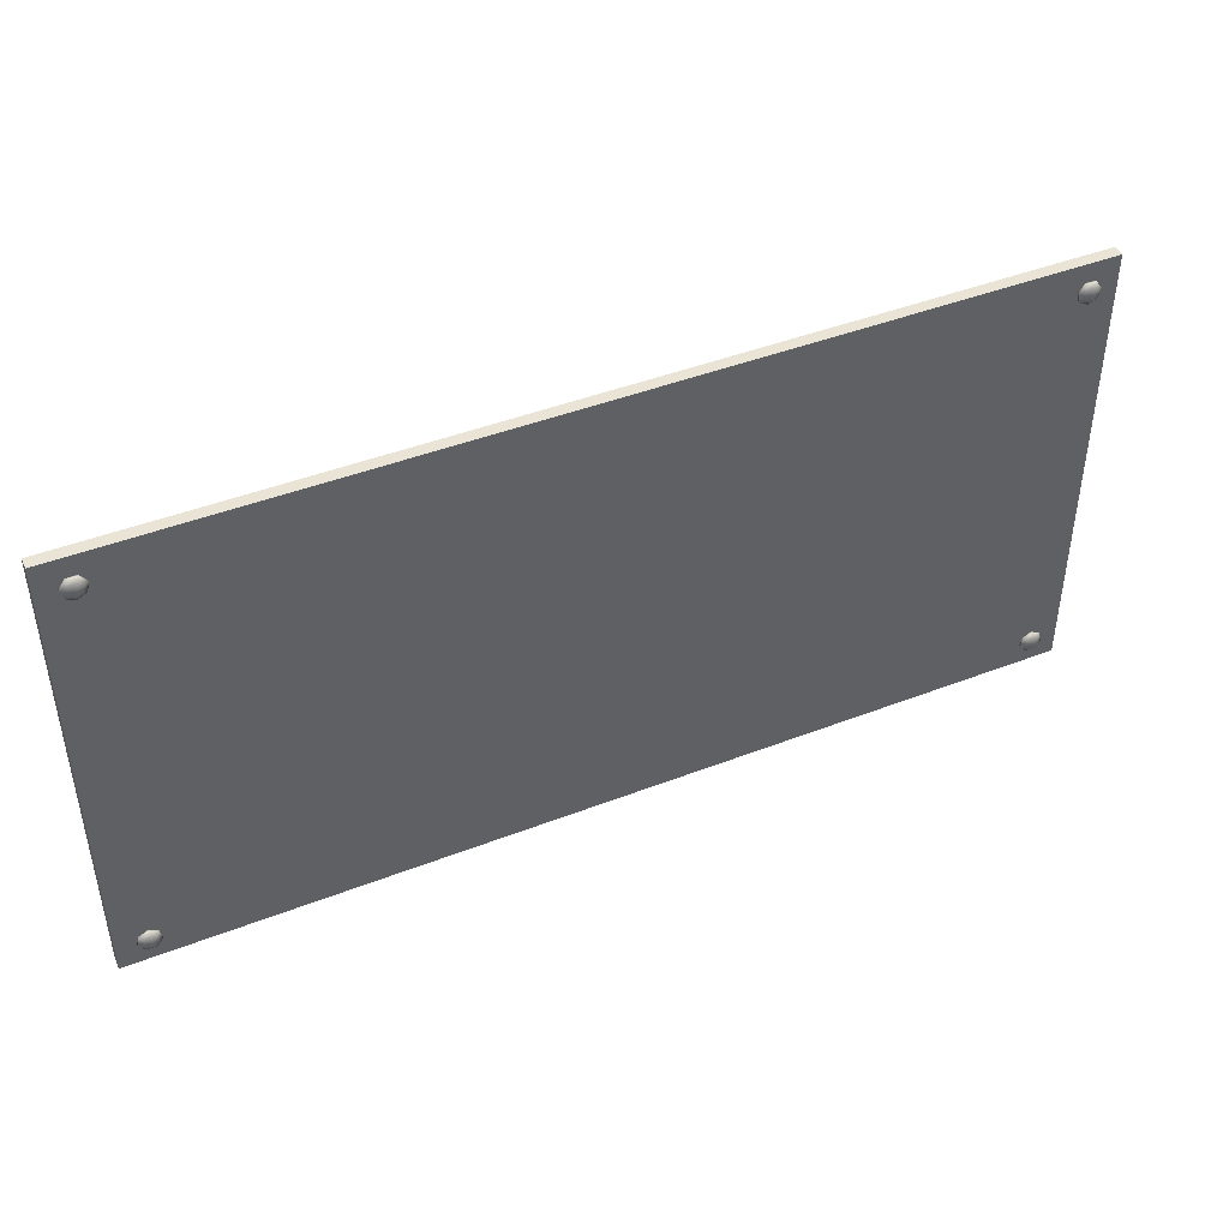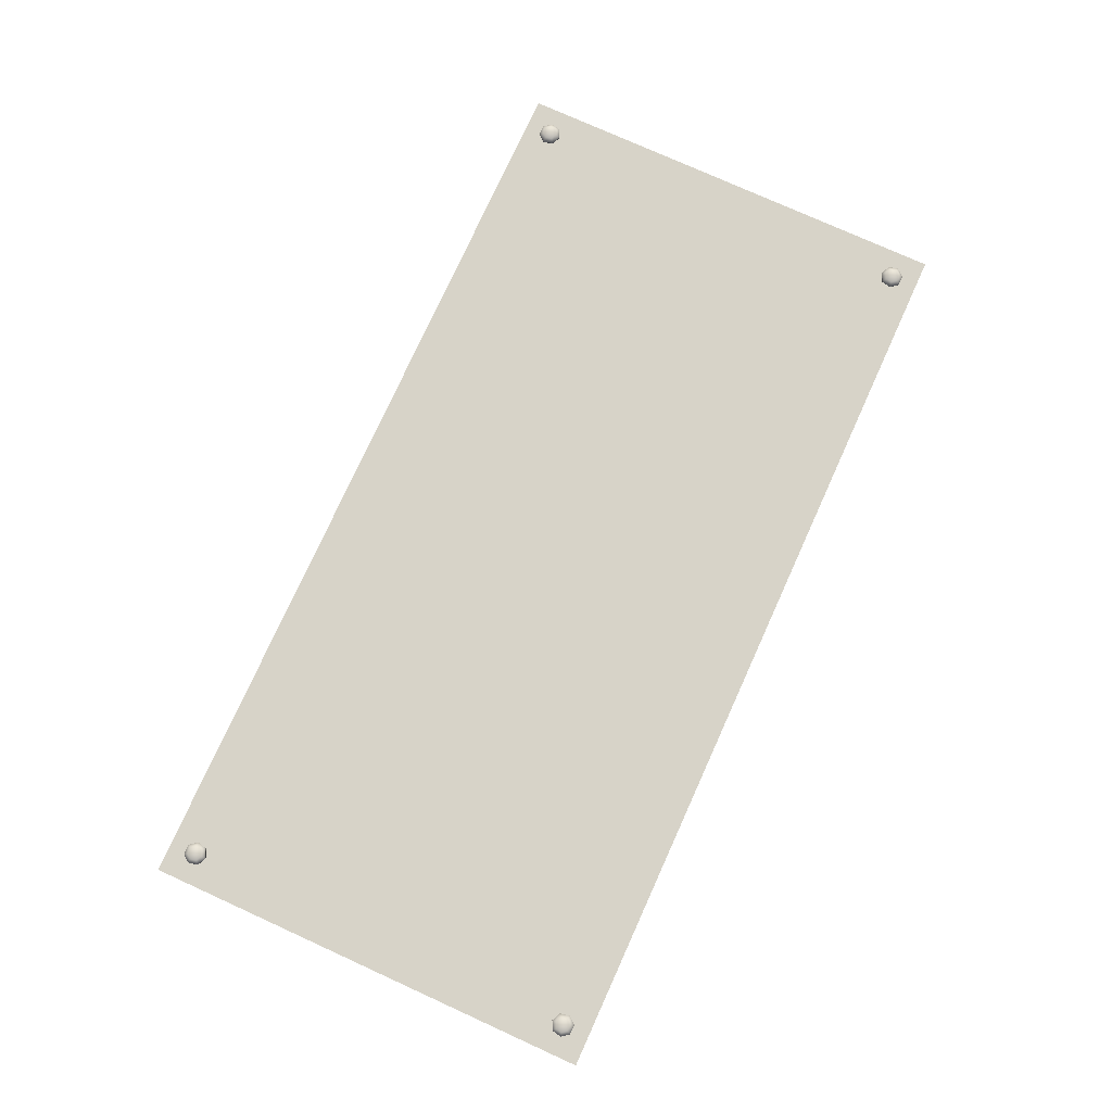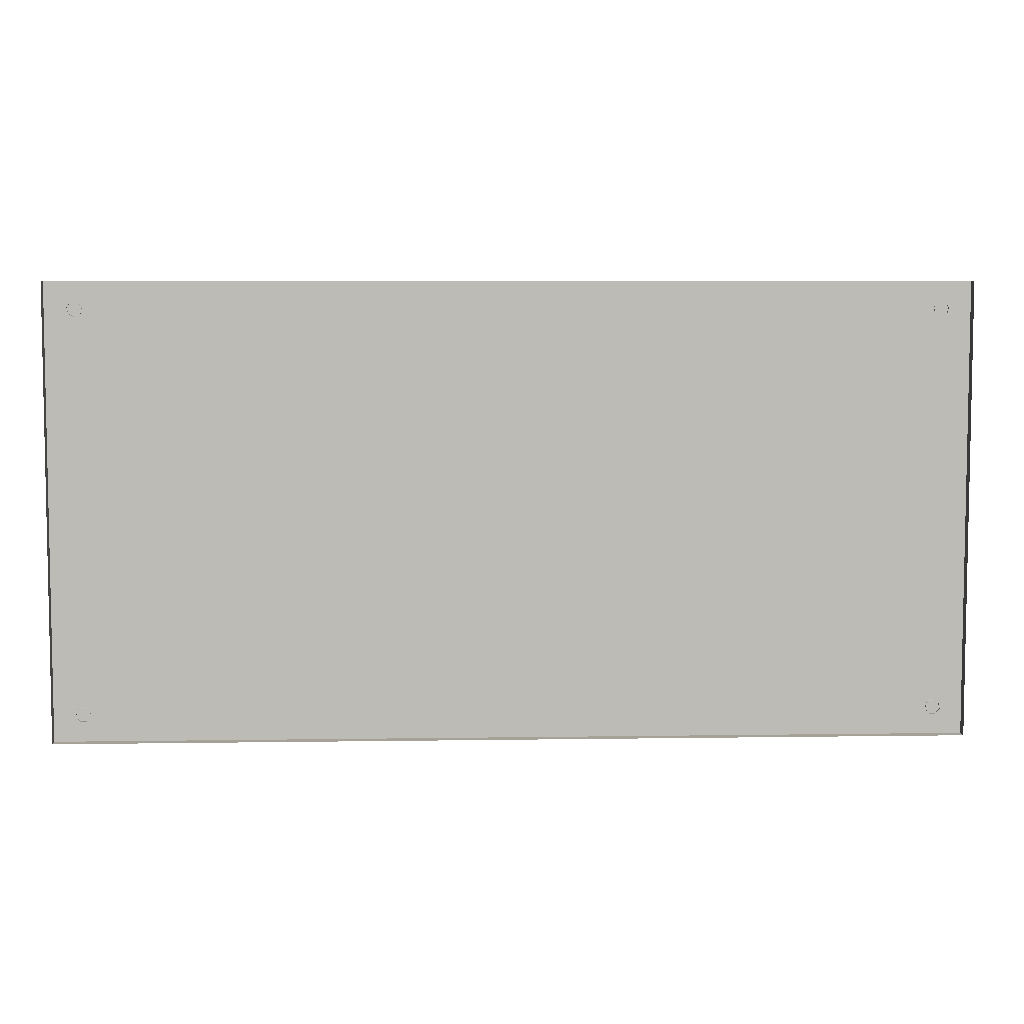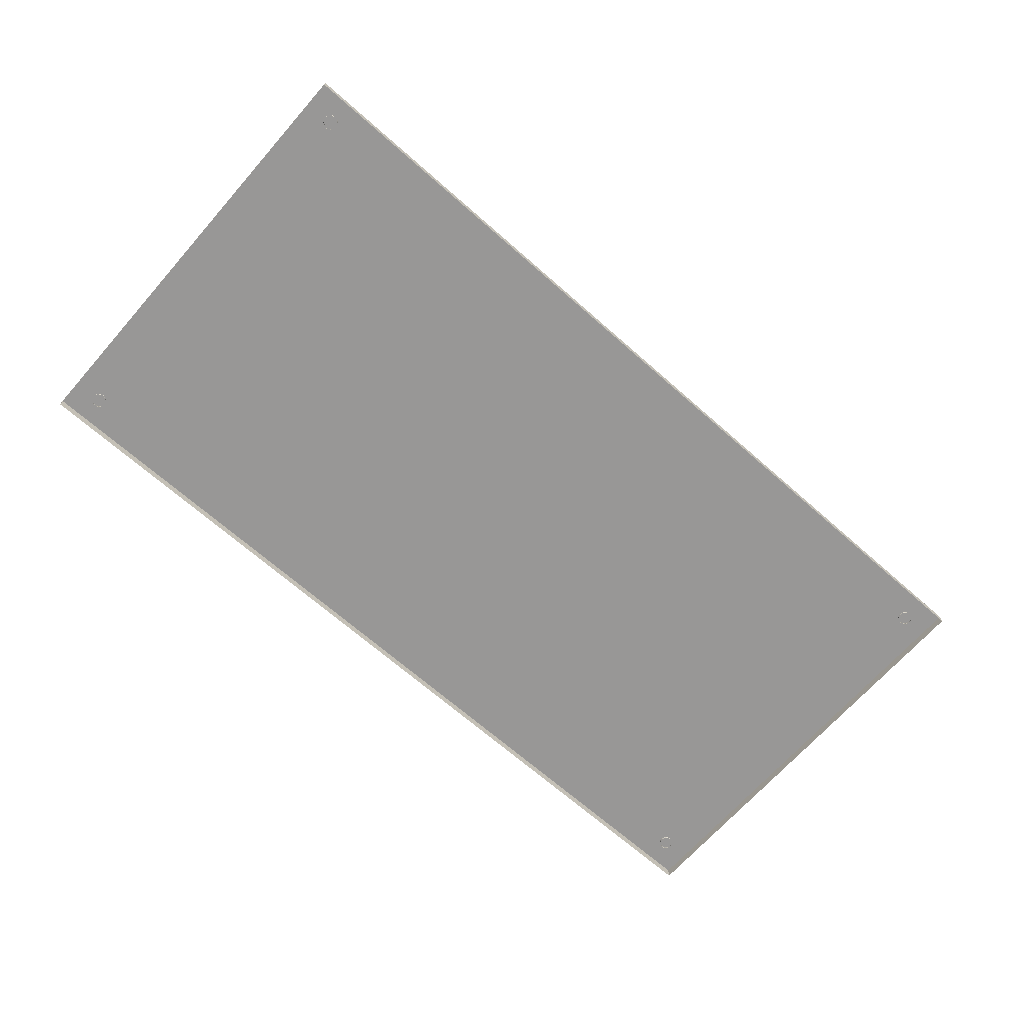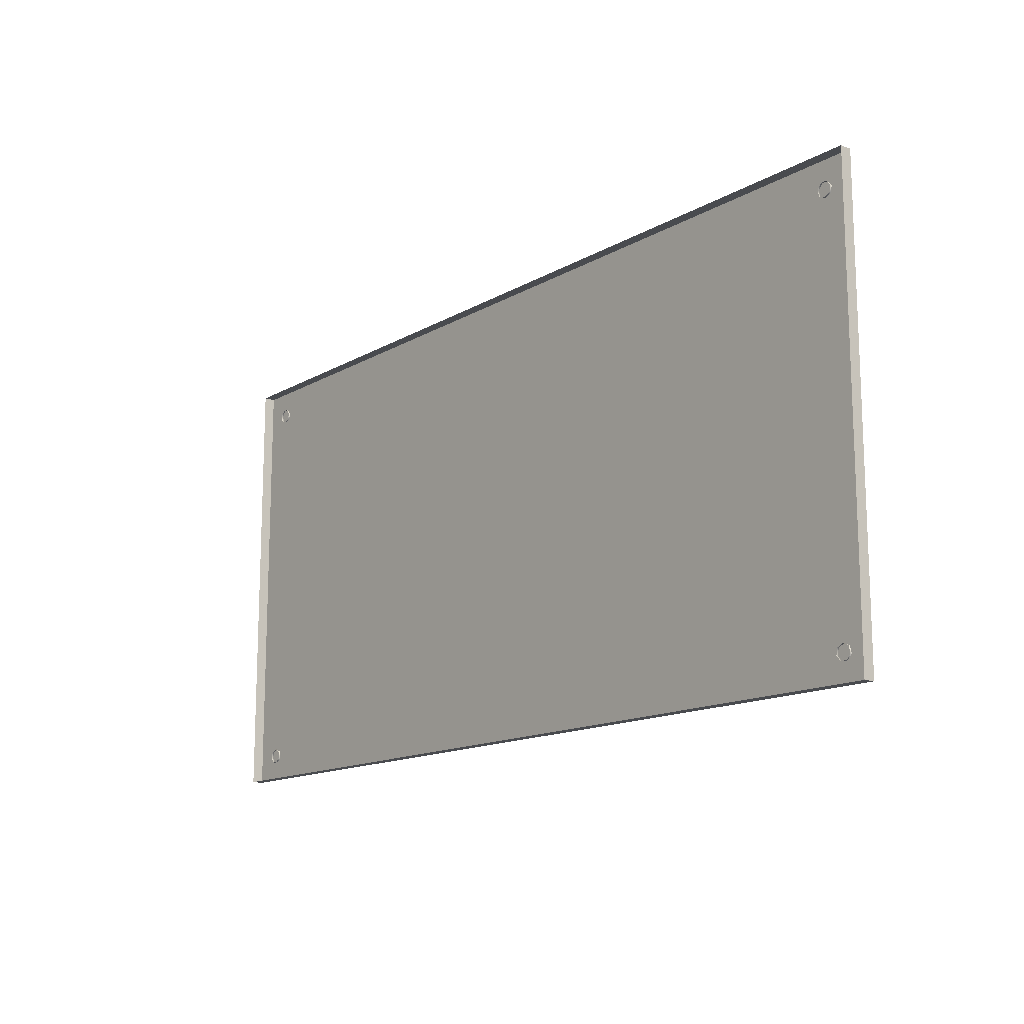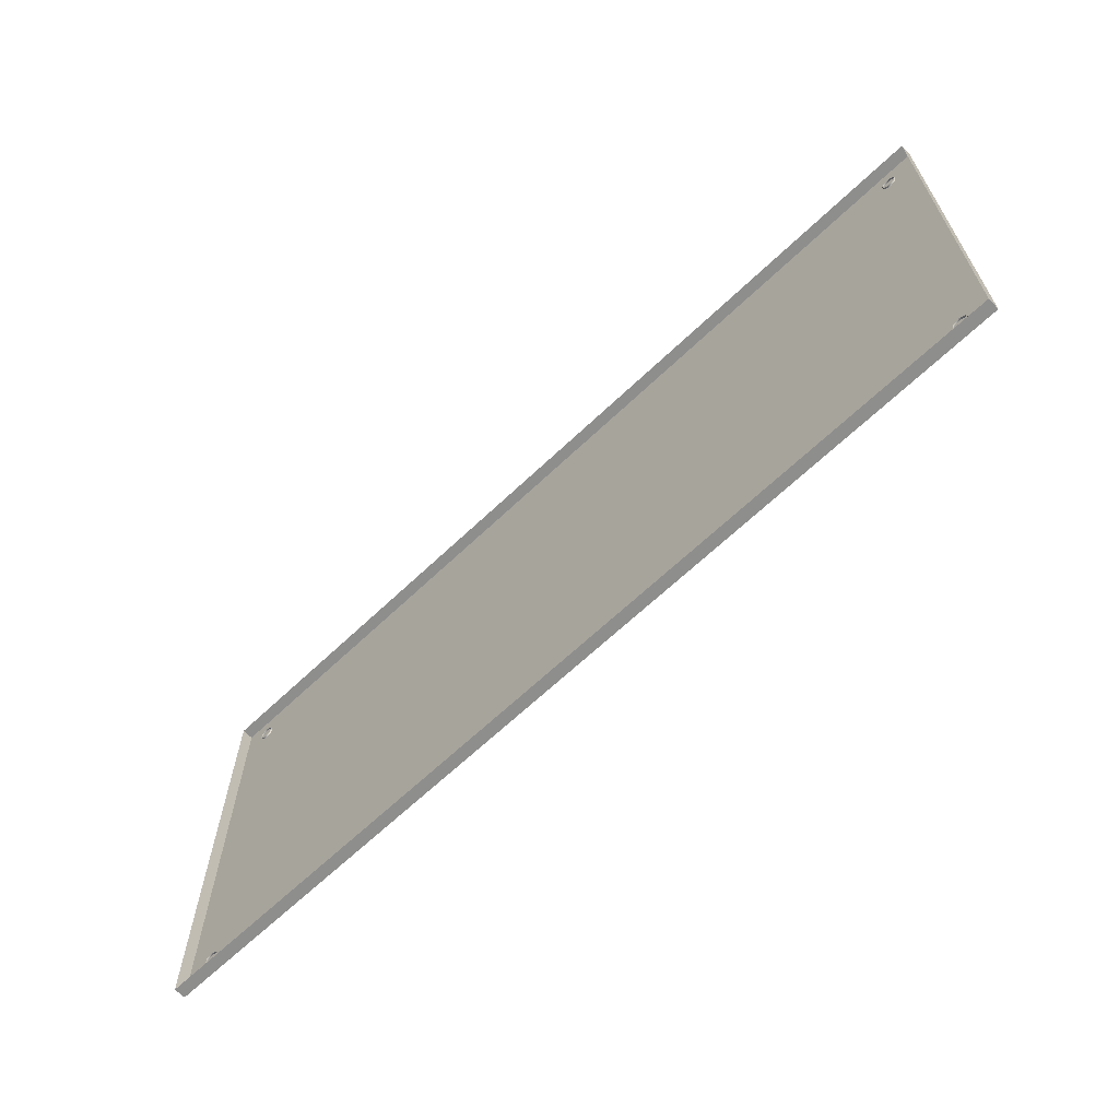
<metadata>
{"format":"obj","ext":"obj","renderer":"f3d","projection":"perspective","resolution":1024,"background":"white","views":[{"elev":43.9,"azim":155.5,"up":"+Z"},{"elev":76.7,"azim":114.4,"up":"+Y"},{"elev":6.1,"azim":-2.6,"up":"+Z"},{"elev":-68.3,"azim":-41.4,"up":"+Y"},{"elev":-14.2,"azim":51.2,"up":"+Z"},{"elev":-64.9,"azim":43.8,"up":"+Z"}]}
</metadata>
<code>
o Plane
v -2 0 1
v 2 0 1
v -2 0 -1
v 2 0 -1
v -2 0.05011 1
v 2 0.05011 1
v -2 0.05011 -1
v 2 0.05011 -1
v -1.87 0.0431 -0.8465
v -1.896 0.0431 -0.8591
v -1.903 0.0431 -0.8874
v -1.885 0.0431 -0.9102
v -1.855 0.0431 -0.9102
v -1.837 0.0431 -0.8874
v -1.844 0.0431 -0.8591
v -1.87 0.06064 -0.8465
v -1.896 0.06064 -0.8591
v -1.903 0.06064 -0.8874
v -1.885 0.06064 -0.9102
v -1.855 0.06064 -0.9102
v -1.837 0.06064 -0.8874
v -1.844 0.06064 -0.8591
v -1.87 0.06064 -0.8303
v -1.909 0.06064 -0.849
v -1.918 0.06064 -0.8911
v -1.892 0.06064 -0.9248
v -1.848 0.06064 -0.9248
v -1.822 0.06064 -0.8911
v -1.831 0.06064 -0.849
v -1.87 0.06877 -0.8303
v -1.909 0.06877 -0.849
v -1.918 0.06877 -0.8911
v -1.892 0.06877 -0.9248
v -1.848 0.06877 -0.9248
v -1.822 0.06877 -0.8911
v -1.831 0.06877 -0.849
v -1.87 0.08076 -0.8484
v -1.895 0.08076 -0.8603
v -1.901 0.08076 -0.887
v -1.884 0.08076 -0.9084
v -1.856 0.08076 -0.9084
v -1.839 0.08076 -0.887
v -1.845 0.08076 -0.8603
v -1.87 0.0889 -0.88
v 1.87 0.0431 -0.8465
v 1.896 0.0431 -0.8591
v 1.903 0.0431 -0.8874
v 1.885 0.0431 -0.9102
v 1.855 0.0431 -0.9102
v 1.837 0.0431 -0.8874
v 1.844 0.0431 -0.8591
v 1.87 0.06064 -0.8465
v 1.896 0.06064 -0.8591
v 1.903 0.06064 -0.8874
v 1.885 0.06064 -0.9102
v 1.855 0.06064 -0.9102
v 1.837 0.06064 -0.8874
v 1.844 0.06064 -0.8591
v 1.87 0.06064 -0.8303
v 1.909 0.06064 -0.849
v 1.918 0.06064 -0.8911
v 1.892 0.06064 -0.9248
v 1.848 0.06064 -0.9248
v 1.822 0.06064 -0.8911
v 1.831 0.06064 -0.849
v 1.87 0.06877 -0.8303
v 1.909 0.06877 -0.849
v 1.918 0.06877 -0.8911
v 1.892 0.06877 -0.9248
v 1.848 0.06877 -0.9248
v 1.822 0.06877 -0.8911
v 1.831 0.06877 -0.849
v 1.87 0.08076 -0.8484
v 1.895 0.08076 -0.8603
v 1.901 0.08076 -0.887
v 1.884 0.08076 -0.9084
v 1.856 0.08076 -0.9084
v 1.839 0.08076 -0.887
v 1.845 0.08076 -0.8603
v 1.87 0.0889 -0.88
v -1.87 0.0431 0.8465
v -1.896 0.0431 0.8591
v -1.903 0.0431 0.8874
v -1.885 0.0431 0.9102
v -1.855 0.0431 0.9102
v -1.837 0.0431 0.8874
v -1.844 0.0431 0.8591
v -1.87 0.06064 0.8465
v -1.896 0.06064 0.8591
v -1.903 0.06064 0.8874
v -1.885 0.06064 0.9102
v -1.855 0.06064 0.9102
v -1.837 0.06064 0.8874
v -1.844 0.06064 0.8591
v -1.87 0.06064 0.8303
v -1.909 0.06064 0.849
v -1.918 0.06064 0.8911
v -1.892 0.06064 0.9248
v -1.848 0.06064 0.9248
v -1.822 0.06064 0.8911
v -1.831 0.06064 0.849
v -1.87 0.06877 0.8303
v -1.909 0.06877 0.849
v -1.918 0.06877 0.8911
v -1.892 0.06877 0.9248
v -1.848 0.06877 0.9248
v -1.822 0.06877 0.8911
v -1.831 0.06877 0.849
v -1.87 0.08076 0.8484
v -1.895 0.08076 0.8603
v -1.901 0.08076 0.887
v -1.884 0.08076 0.9084
v -1.856 0.08076 0.9084
v -1.839 0.08076 0.887
v -1.845 0.08076 0.8603
v -1.87 0.0889 0.88
v 1.87 0.0431 0.8465
v 1.896 0.0431 0.8591
v 1.903 0.0431 0.8874
v 1.885 0.0431 0.9102
v 1.855 0.0431 0.9102
v 1.837 0.0431 0.8874
v 1.844 0.0431 0.8591
v 1.87 0.06064 0.8465
v 1.896 0.06064 0.8591
v 1.903 0.06064 0.8874
v 1.885 0.06064 0.9102
v 1.855 0.06064 0.9102
v 1.837 0.06064 0.8874
v 1.844 0.06064 0.8591
v 1.87 0.06064 0.8303
v 1.909 0.06064 0.849
v 1.918 0.06064 0.8911
v 1.892 0.06064 0.9248
v 1.848 0.06064 0.9248
v 1.822 0.06064 0.8911
v 1.831 0.06064 0.849
v 1.87 0.06877 0.8303
v 1.909 0.06877 0.849
v 1.918 0.06877 0.8911
v 1.892 0.06877 0.9248
v 1.848 0.06877 0.9248
v 1.822 0.06877 0.8911
v 1.831 0.06877 0.849
v 1.87 0.08076 0.8484
v 1.895 0.08076 0.8603
v 1.901 0.08076 0.887
v 1.884 0.08076 0.9084
v 1.856 0.08076 0.9084
v 1.839 0.08076 0.887
v 1.845 0.08076 0.8603
v 1.87 0.0889 0.88
f 6 7 5
f 3 8 4
f 2 5 1
f 4 6 2
f 1 7 3
f 6 8 7
f 3 7 8
f 2 6 5
f 4 8 6
f 1 5 7
f 15 16 9
f 13 21 14
f 11 19 12
f 9 17 10
f 14 22 15
f 12 20 13
f 10 18 11
f 16 29 23
f 20 28 21
f 19 25 26
f 16 24 17
f 22 28 29
f 20 26 27
f 17 25 18
f 28 36 29
f 26 34 27
f 24 32 25
f 29 30 23
f 27 35 28
f 26 32 33
f 23 31 24
f 35 41 42
f 32 40 33
f 31 37 38
f 35 43 36
f 33 41 34
f 32 38 39
f 36 37 30
f 39 38 44
f 37 43 44
f 42 41 44
f 40 39 44
f 38 37 44
f 43 42 44
f 41 40 44
f 52 51 45
f 57 49 50
f 48 54 47
f 53 45 46
f 58 50 51
f 56 48 49
f 54 46 47
f 52 65 58
f 64 56 57
f 55 61 54
f 60 52 53
f 58 64 57
f 56 62 55
f 61 53 54
f 72 64 65
f 70 62 63
f 68 60 61
f 66 65 59
f 71 63 64
f 69 61 62
f 67 59 60
f 71 77 70
f 76 68 69
f 67 73 66
f 79 71 72
f 77 69 70
f 68 74 67
f 73 72 66
f 75 80 74
f 73 80 79
f 78 80 77
f 76 80 75
f 74 80 73
f 79 80 78
f 77 80 76
f 88 87 81
f 93 85 86
f 84 90 83
f 89 81 82
f 94 86 87
f 92 84 85
f 90 82 83
f 88 101 94
f 100 92 93
f 91 97 90
f 96 88 89
f 94 100 93
f 92 98 91
f 97 89 90
f 108 100 101
f 106 98 99
f 104 96 97
f 102 101 95
f 107 99 100
f 105 97 98
f 103 95 96
f 107 113 106
f 112 104 105
f 103 109 102
f 115 107 108
f 113 105 106
f 104 110 103
f 109 108 102
f 111 116 110
f 109 116 115
f 114 116 113
f 112 116 111
f 110 116 109
f 115 116 114
f 113 116 112
f 123 124 117
f 121 129 122
f 119 127 120
f 117 125 118
f 122 130 123
f 120 128 121
f 118 126 119
f 124 137 131
f 128 136 129
f 127 133 134
f 124 132 125
f 130 136 137
f 128 134 135
f 125 133 126
f 136 144 137
f 134 142 135
f 132 140 133
f 137 138 131
f 135 143 136
f 134 140 141
f 131 139 132
f 143 149 150
f 140 148 141
f 139 145 146
f 143 151 144
f 141 149 142
f 140 146 147
f 144 145 138
f 147 146 152
f 145 151 152
f 150 149 152
f 148 147 152
f 146 145 152
f 151 150 152
f 149 148 152
f 15 22 16
f 13 20 21
f 11 18 19
f 9 16 17
f 14 21 22
f 12 19 20
f 10 17 18
f 16 22 29
f 20 27 28
f 19 18 25
f 16 23 24
f 22 21 28
f 20 19 26
f 17 24 25
f 28 35 36
f 26 33 34
f 24 31 32
f 29 36 30
f 27 34 35
f 26 25 32
f 23 30 31
f 35 34 41
f 32 39 40
f 31 30 37
f 35 42 43
f 33 40 41
f 32 31 38
f 36 43 37
f 52 58 51
f 57 56 49
f 48 55 54
f 53 52 45
f 58 57 50
f 56 55 48
f 54 53 46
f 52 59 65
f 64 63 56
f 55 62 61
f 60 59 52
f 58 65 64
f 56 63 62
f 61 60 53
f 72 71 64
f 70 69 62
f 68 67 60
f 66 72 65
f 71 70 63
f 69 68 61
f 67 66 59
f 71 78 77
f 76 75 68
f 67 74 73
f 79 78 71
f 77 76 69
f 68 75 74
f 73 79 72
f 88 94 87
f 93 92 85
f 84 91 90
f 89 88 81
f 94 93 86
f 92 91 84
f 90 89 82
f 88 95 101
f 100 99 92
f 91 98 97
f 96 95 88
f 94 101 100
f 92 99 98
f 97 96 89
f 108 107 100
f 106 105 98
f 104 103 96
f 102 108 101
f 107 106 99
f 105 104 97
f 103 102 95
f 107 114 113
f 112 111 104
f 103 110 109
f 115 114 107
f 113 112 105
f 104 111 110
f 109 115 108
f 123 130 124
f 121 128 129
f 119 126 127
f 117 124 125
f 122 129 130
f 120 127 128
f 118 125 126
f 124 130 137
f 128 135 136
f 127 126 133
f 124 131 132
f 130 129 136
f 128 127 134
f 125 132 133
f 136 143 144
f 134 141 142
f 132 139 140
f 137 144 138
f 135 142 143
f 134 133 140
f 131 138 139
f 143 142 149
f 140 147 148
f 139 138 145
f 143 150 151
f 141 148 149
f 140 139 146
f 144 151 145

</code>
